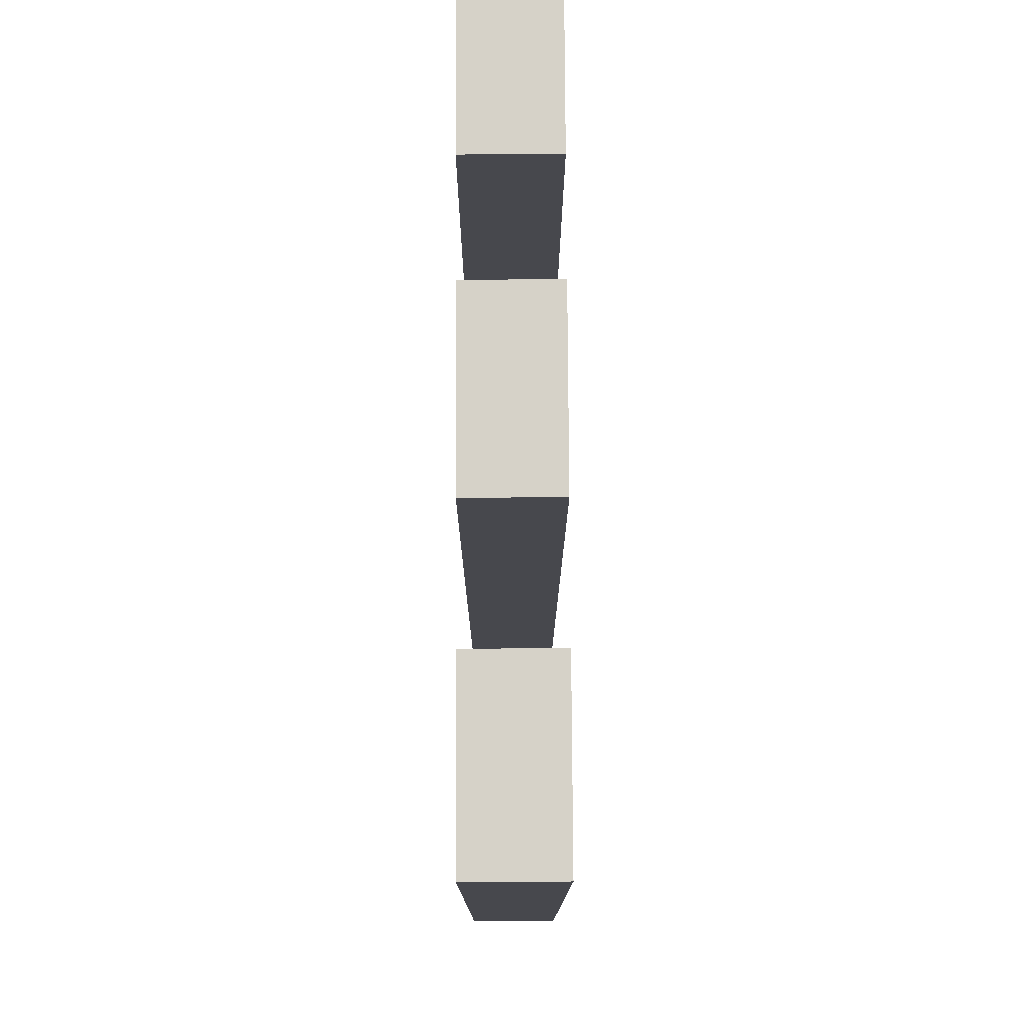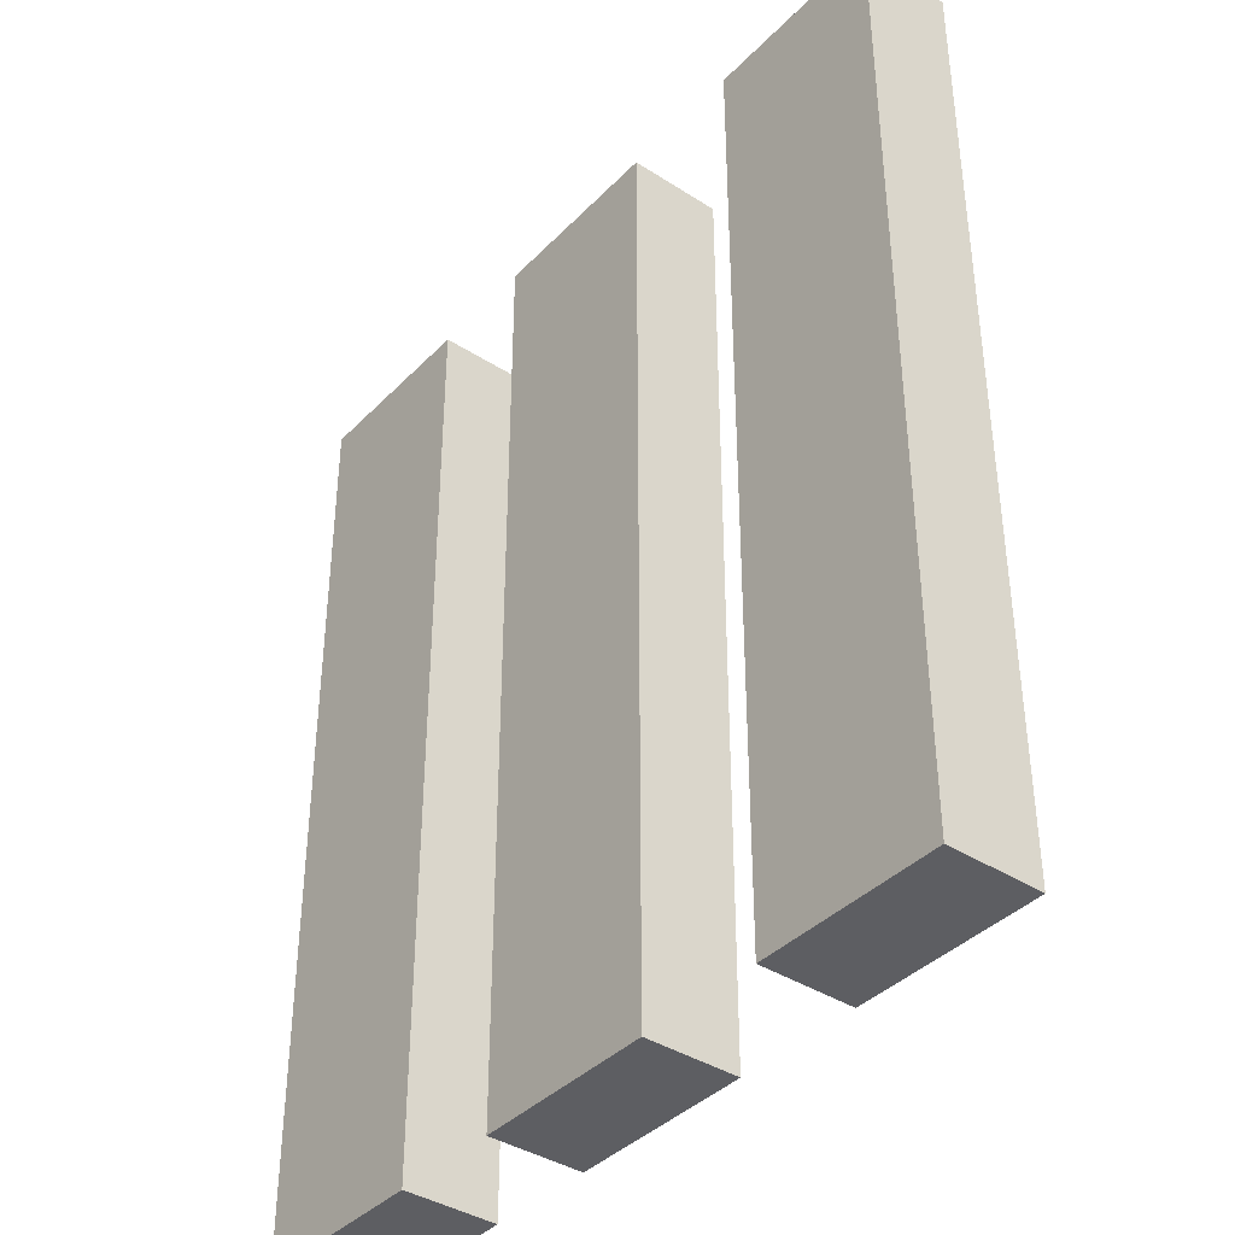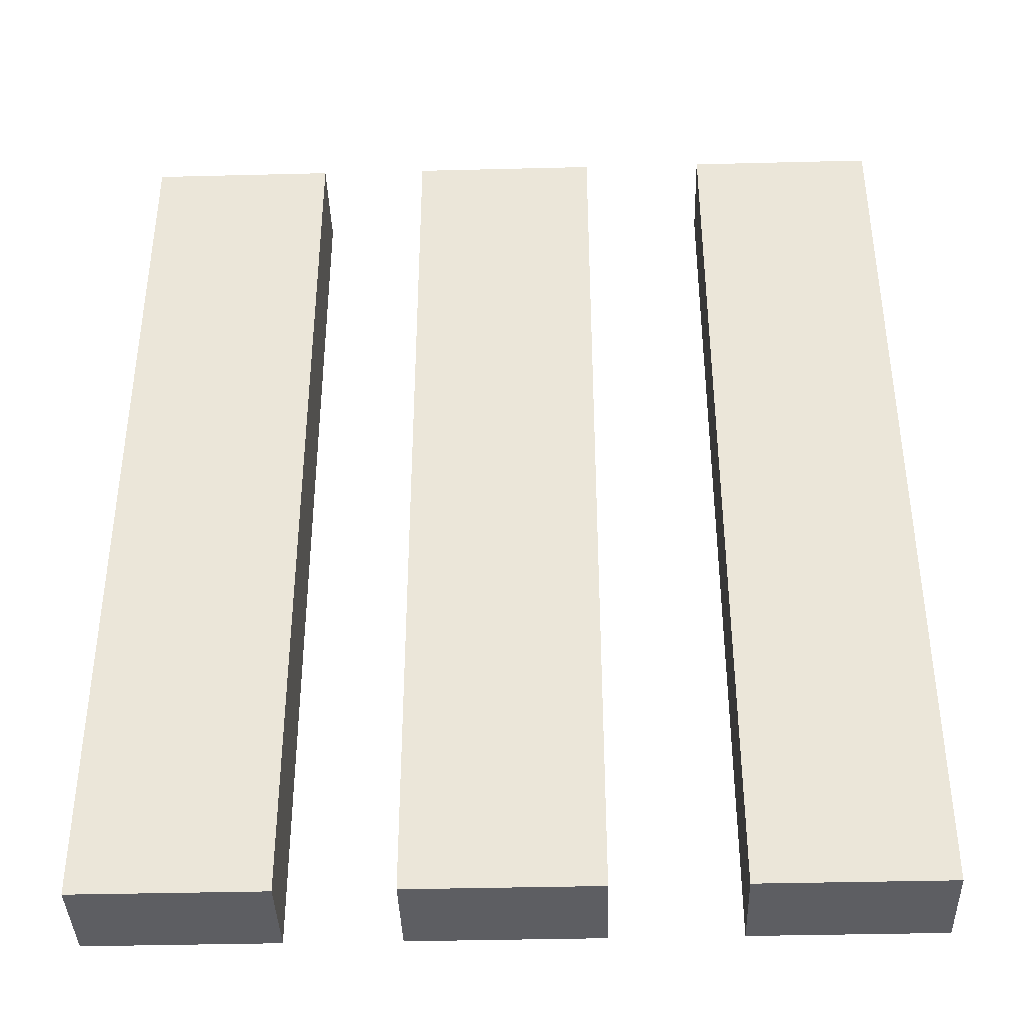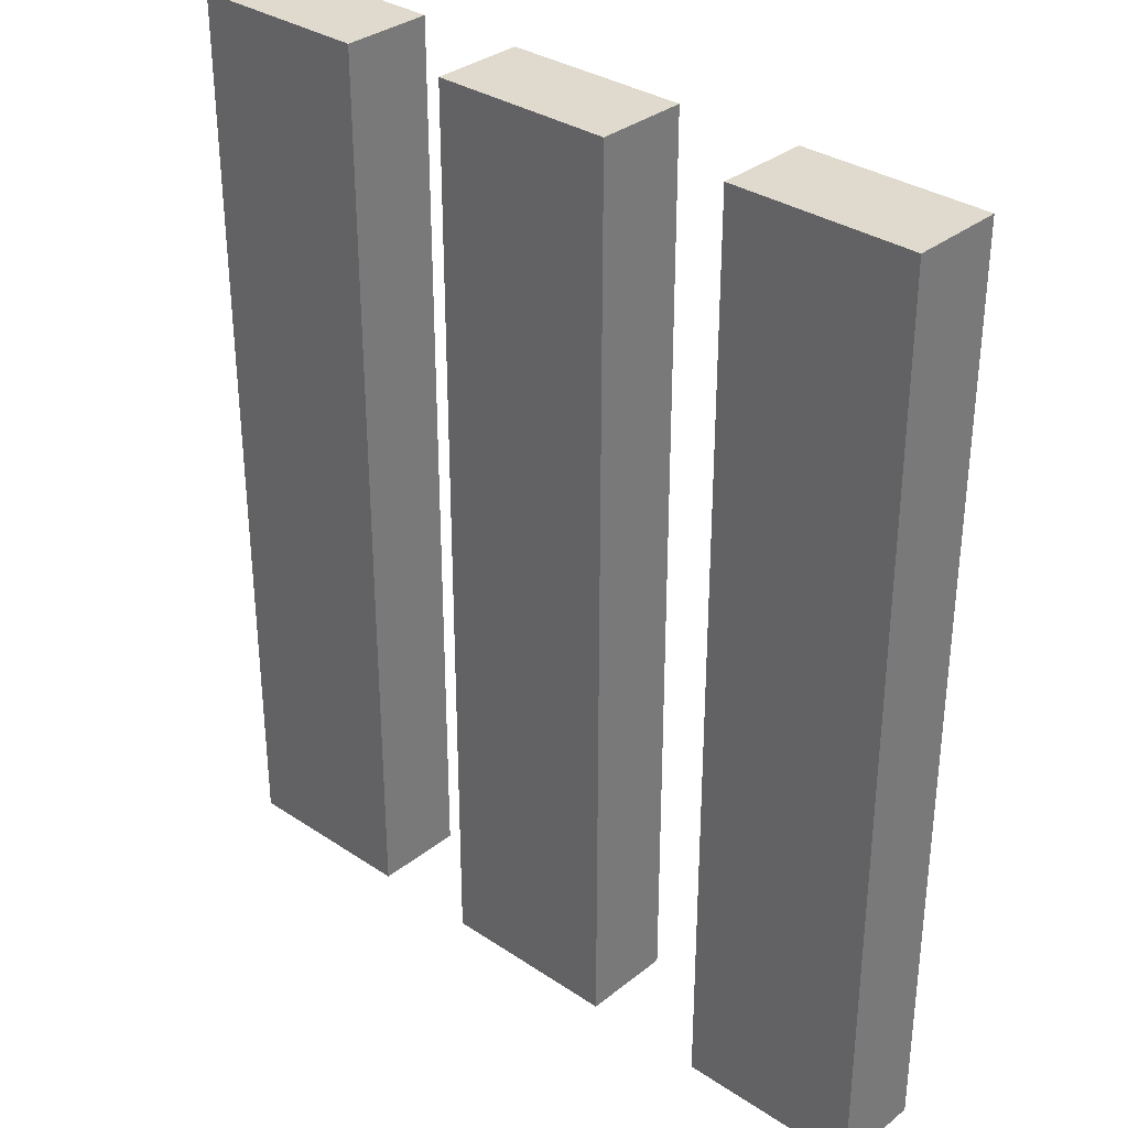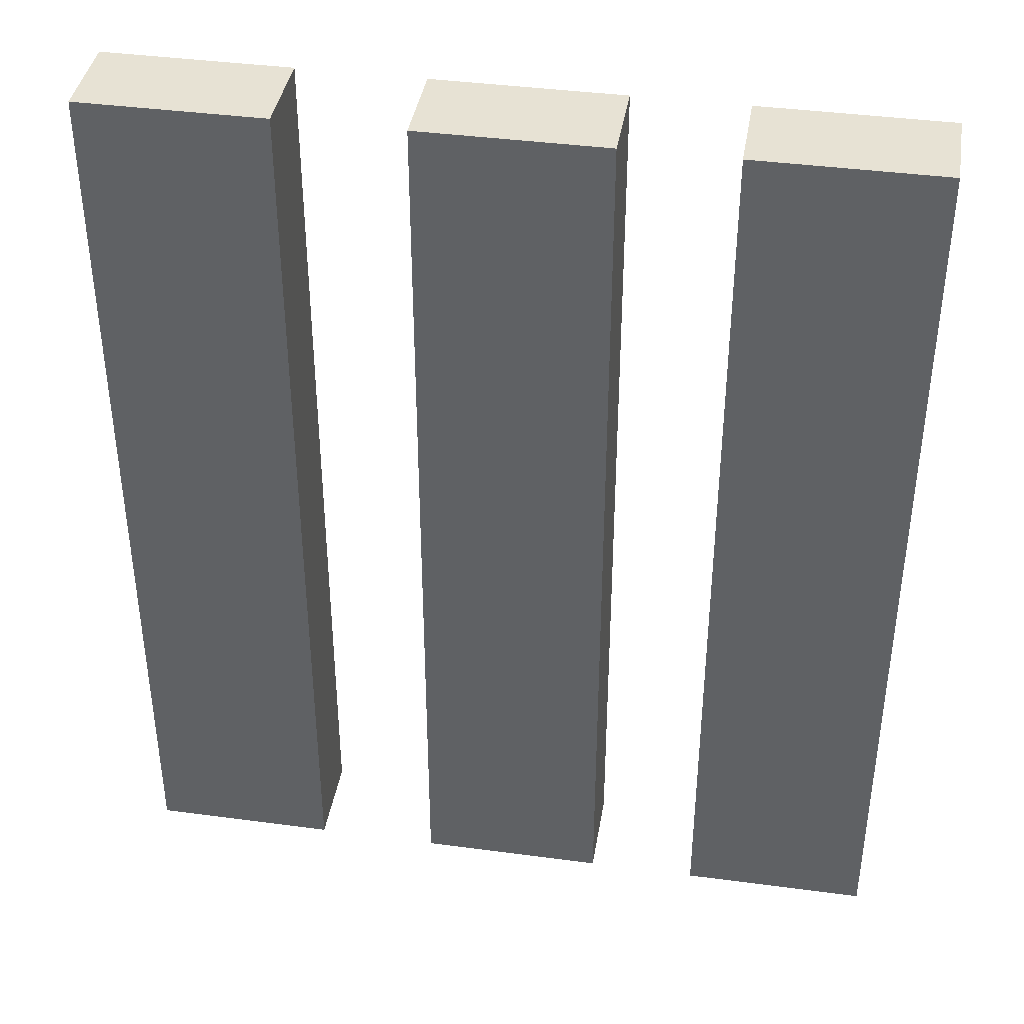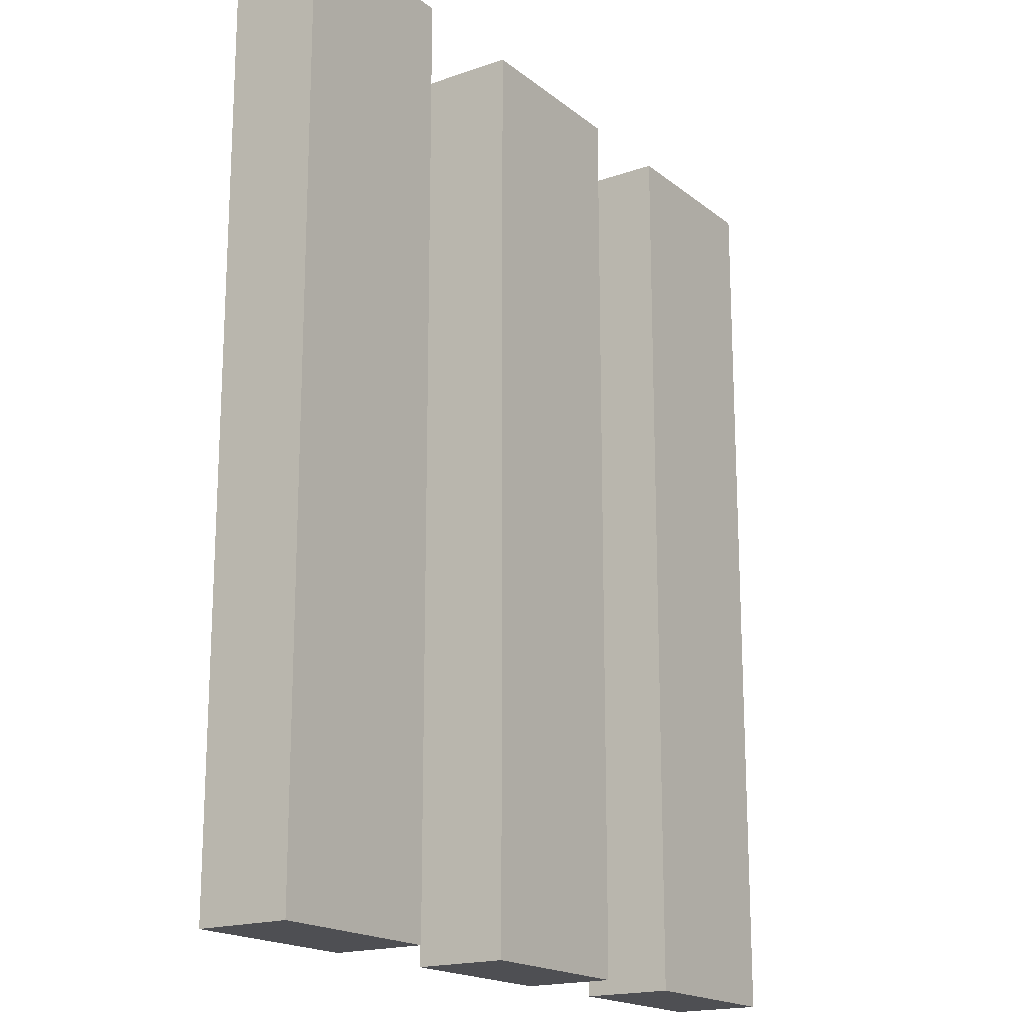
<metadata>
{"format":"obj","ext":"obj","renderer":"f3d","projection":"perspective","resolution":1024,"background":"white","views":[{"elev":78.1,"azim":-90.3,"up":"+Z"},{"elev":-39.2,"azim":-128.7,"up":"+Z"},{"elev":-39.4,"azim":-178.2,"up":"+Z"},{"elev":32.9,"azim":-137.4,"up":"+Z"},{"elev":39.9,"azim":9.4,"up":"+Z"},{"elev":-18.1,"azim":-55.8,"up":"+Z"}]}
</metadata>
<code>
o Cube.002_Cube.003
v 0.7186 -0.05 0
v 0.7186 0.05 0
v 0.7186 -0.05 -1
v 0.7186 0.05 -1
v 0.9186 -0.05 0
v 0.9186 0.05 0
v 0.9186 -0.05 -1
v 0.9186 0.05 -1
v 0.06611 -0.05 0
v 0.06611 0.05 0
v 0.06611 -0.05 -1
v 0.06611 0.05 -1
v 0.2661 -0.05 0
v 0.2661 0.05 0
v 0.2661 -0.05 -1
v 0.2661 0.05 -1
v 0.4 -0.05 0
v 0.4 0.05 0
v 0.4 -0.05 -1
v 0.4 0.05 -1
v 0.6 -0.05 0
v 0.6 0.05 0
v 0.6 -0.05 -1
v 0.6 0.05 -1
f 2 3 1
f 4 7 3
f 8 5 7
f 6 1 5
f 7 1 3
f 4 6 8
f 10 11 9
f 12 15 11
f 16 13 15
f 14 9 13
f 15 9 11
f 12 14 16
f 18 19 17
f 20 23 19
f 24 21 23
f 22 17 21
f 23 17 19
f 20 22 24
f 2 4 3
f 4 8 7
f 8 6 5
f 6 2 1
f 7 5 1
f 4 2 6
f 10 12 11
f 12 16 15
f 16 14 13
f 14 10 9
f 15 13 9
f 12 10 14
f 18 20 19
f 20 24 23
f 24 22 21
f 22 18 17
f 23 21 17
f 20 18 22

</code>
